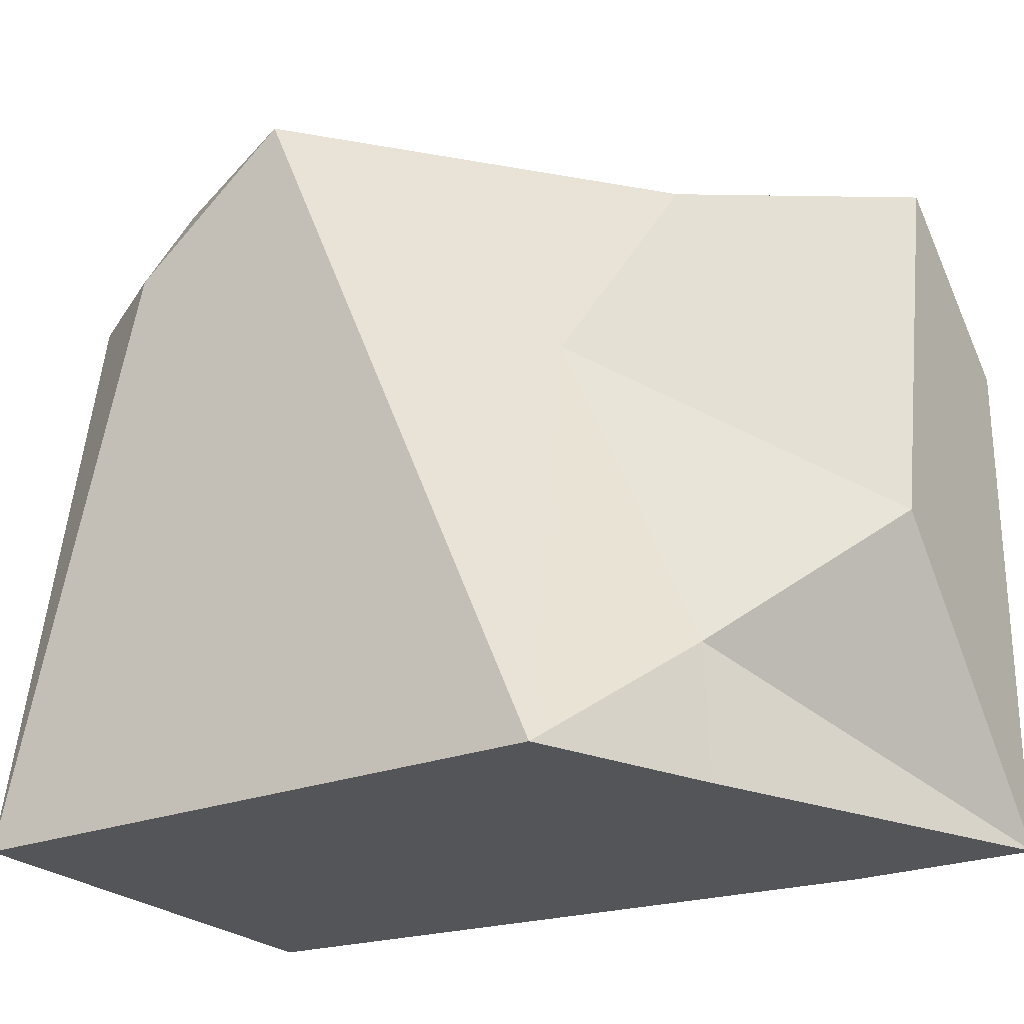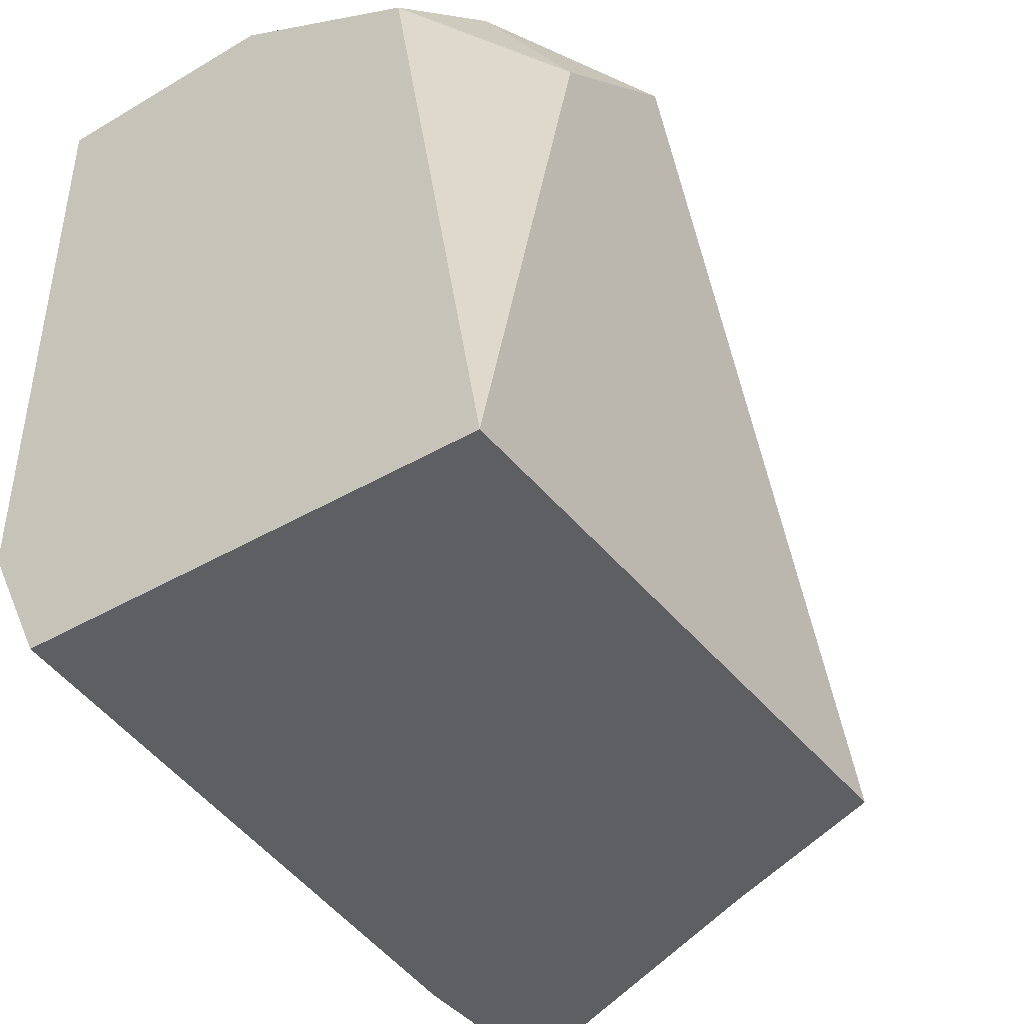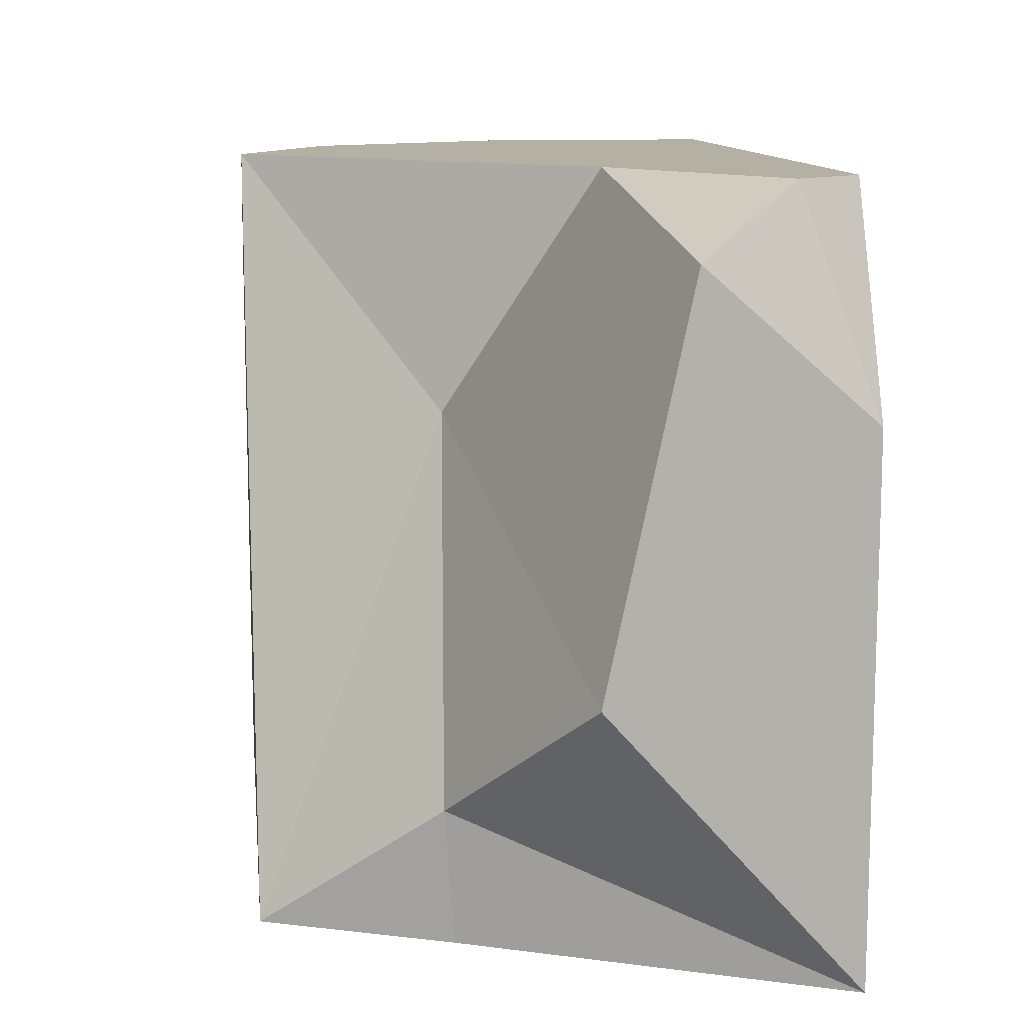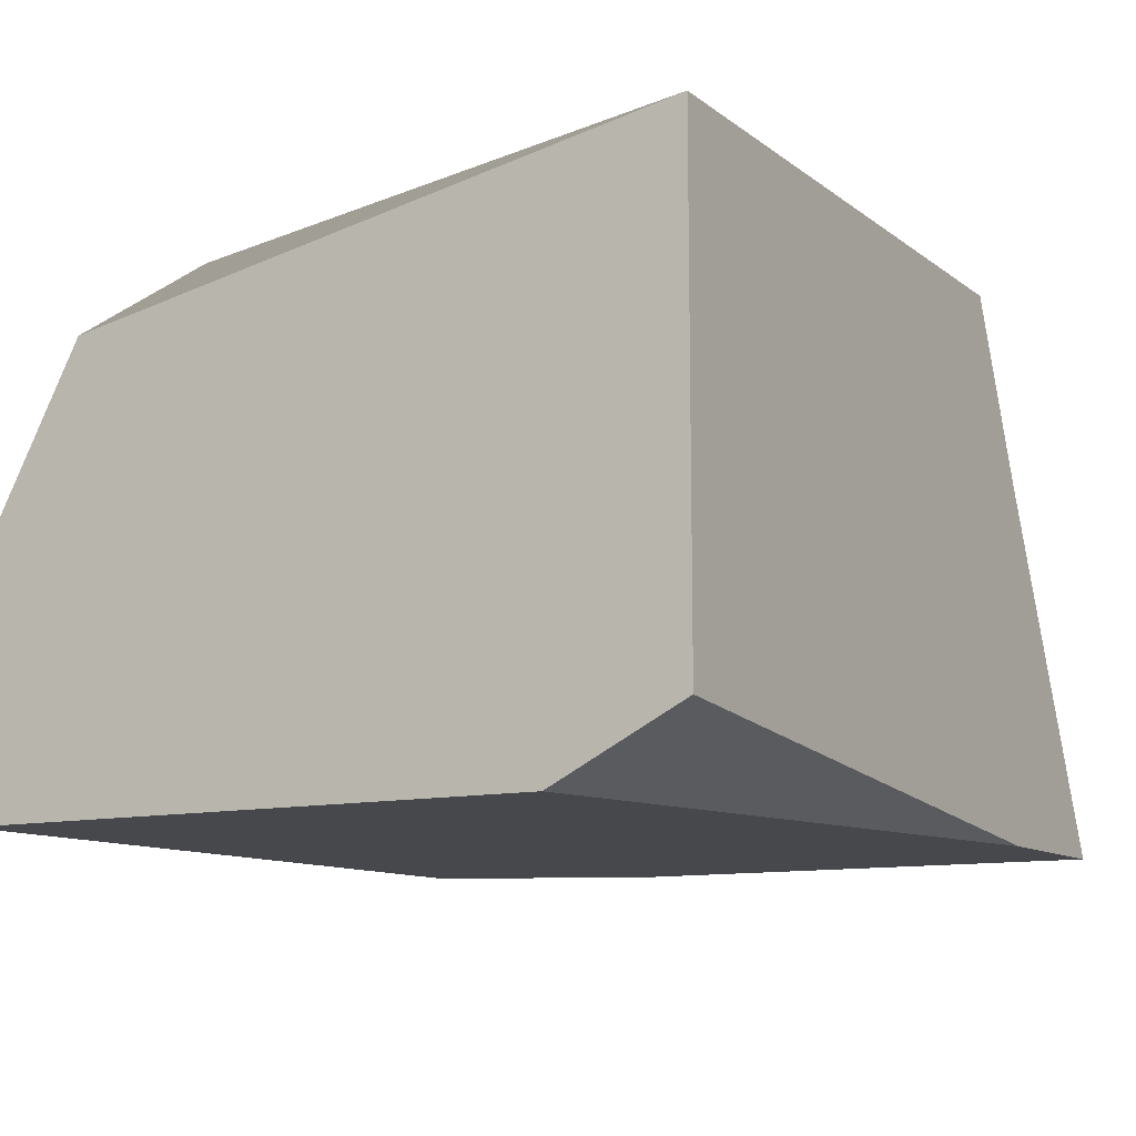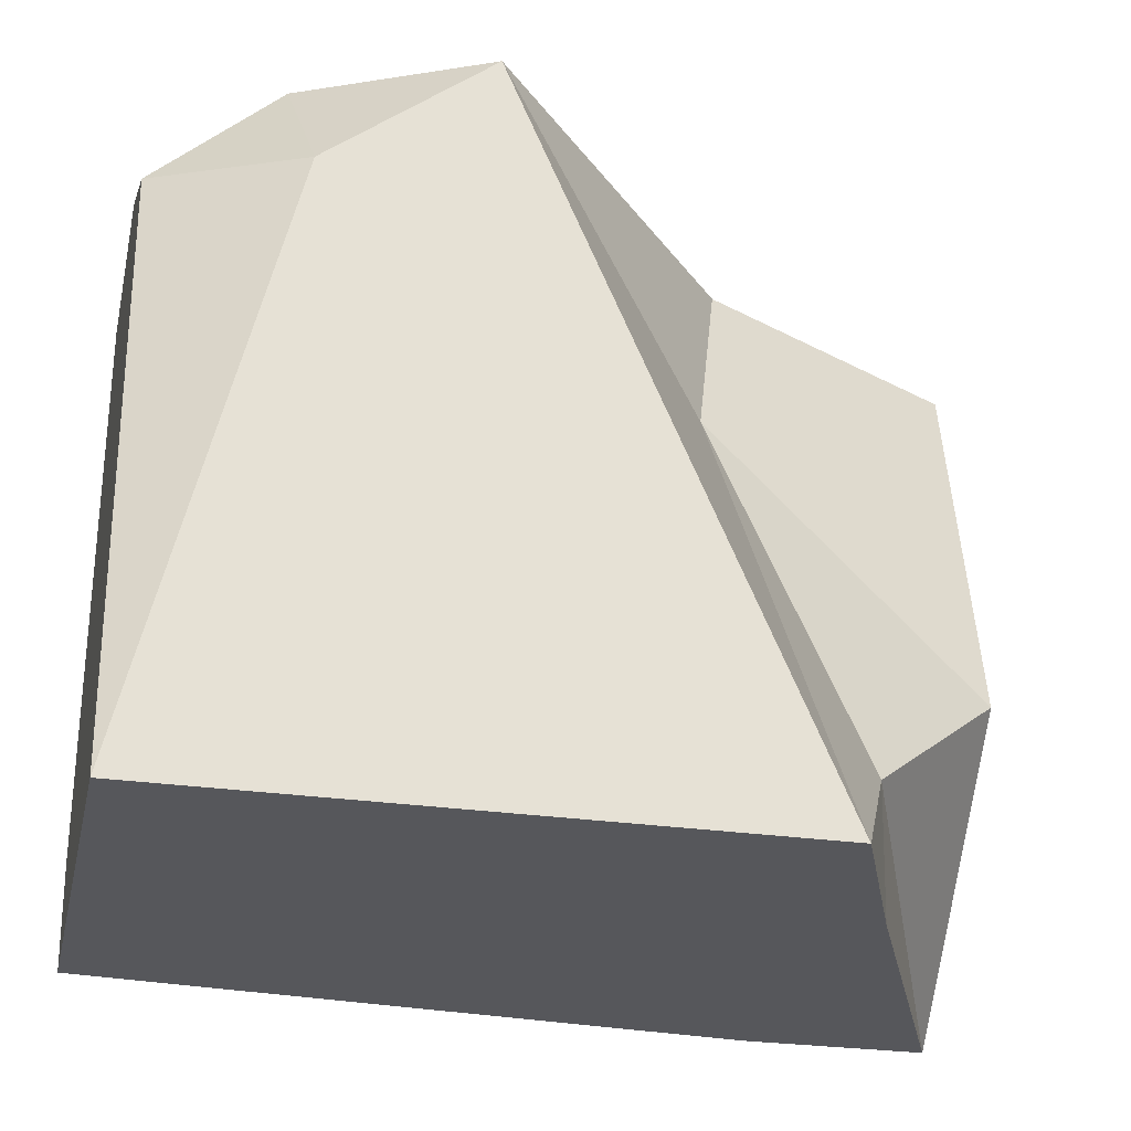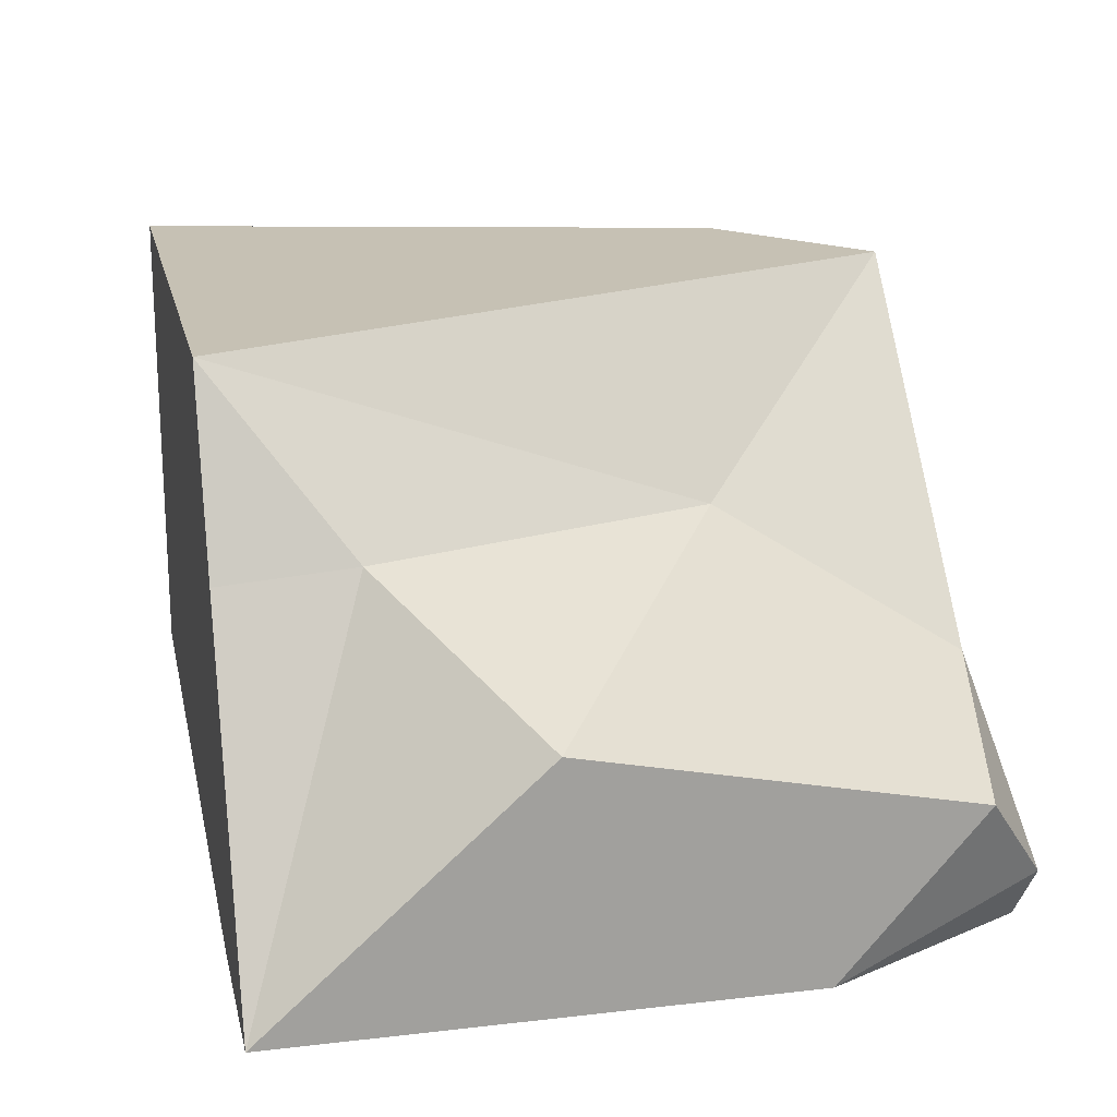
<metadata>
{"format":"obj","ext":"obj","renderer":"f3d","projection":"perspective","resolution":1024,"background":"white","views":[{"elev":-24.6,"azim":-147.6,"up":"+Z"},{"elev":-41.6,"azim":125.1,"up":"+Z"},{"elev":11.5,"azim":-96.8,"up":"+Z"},{"elev":-11.2,"azim":120.8,"up":"+Y"},{"elev":-27.2,"azim":167.1,"up":"+Z"},{"elev":18.5,"azim":-102.5,"up":"+Y"}]}
</metadata>
<code>
v 15.16 0 12.88
v 4.278 19.16 12.88
v 10.1 19.16 8.177
v 15.16 19.16 -12.88
v -15.16 0 -12.88
v 15.16 2.305 -12.88
v 15.16 8.543 12.88
v 15.16 15.47 9.123
v 10.75 15.95 12.88
v -6.679 19.16 -12.88
v -11.54 0 12.88
v -15.16 0 5.461
v -8.593 0 -12.88
v 15.16 0 -8.225
v -9.41 12.65 -12.88
v -9.41 12.98 -8.2
v -15.16 5.727 10.48
v -13.35 2.393 12.88
v -6.067 7.297 12.88
v -15.16 8.615 -3.249
v -3.956 12.5 4.394
f 5 13 11 12
f 1 14 6 8 7
f 2 9 3
f 3 9 8
f 3 8 4
f 12 11 18
f 8 9 7
f 14 13 6
f 11 13 14 1
f 9 11 1 7
f 8 6 4
f 10 3 4
f 15 6 13 5
f 15 10 4 6
f 19 9 2
f 15 16 10
f 10 16 21
f 10 21 2
f 17 18 19
f 5 20 16
f 12 20 5
f 17 12 18
f 21 20 17 19
f 2 21 19
f 19 18 11 9
f 10 2 3
f 5 16 15
f 21 16 20
f 17 20 12

</code>
